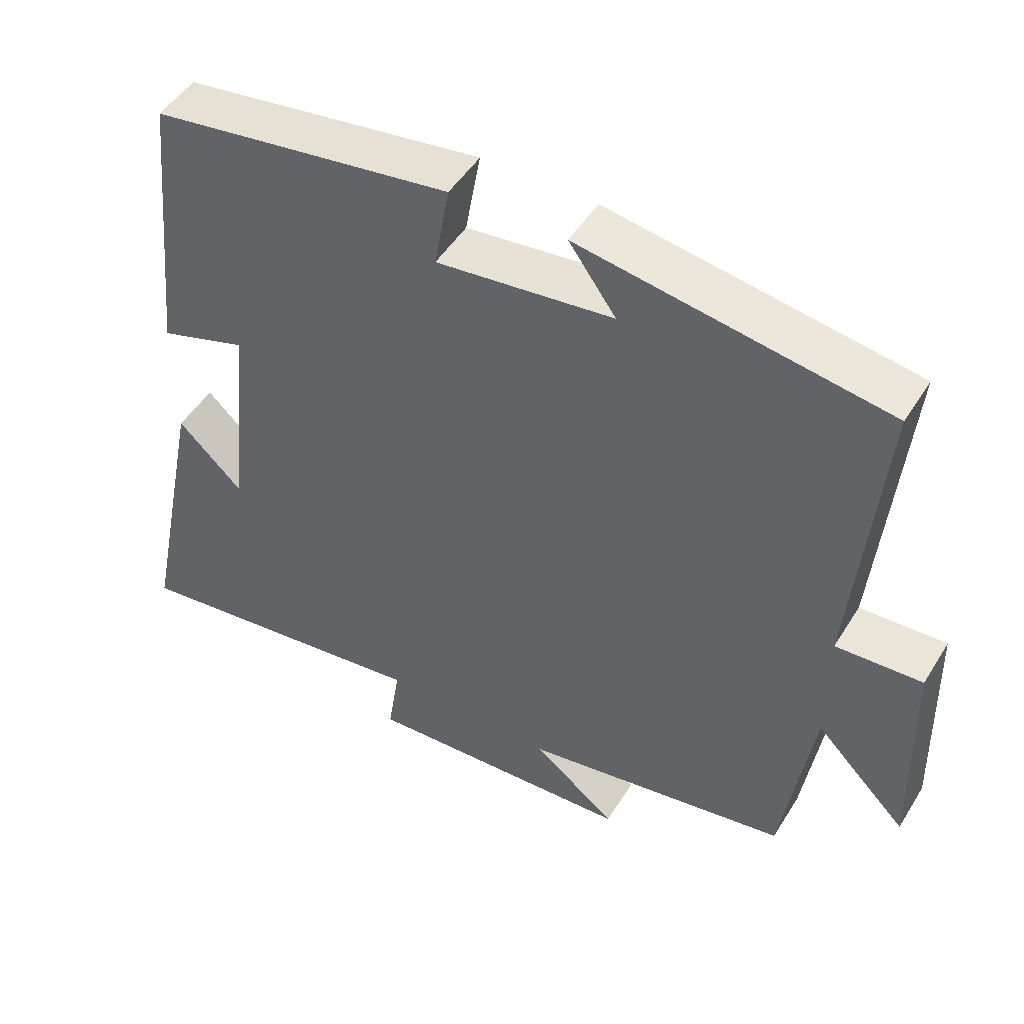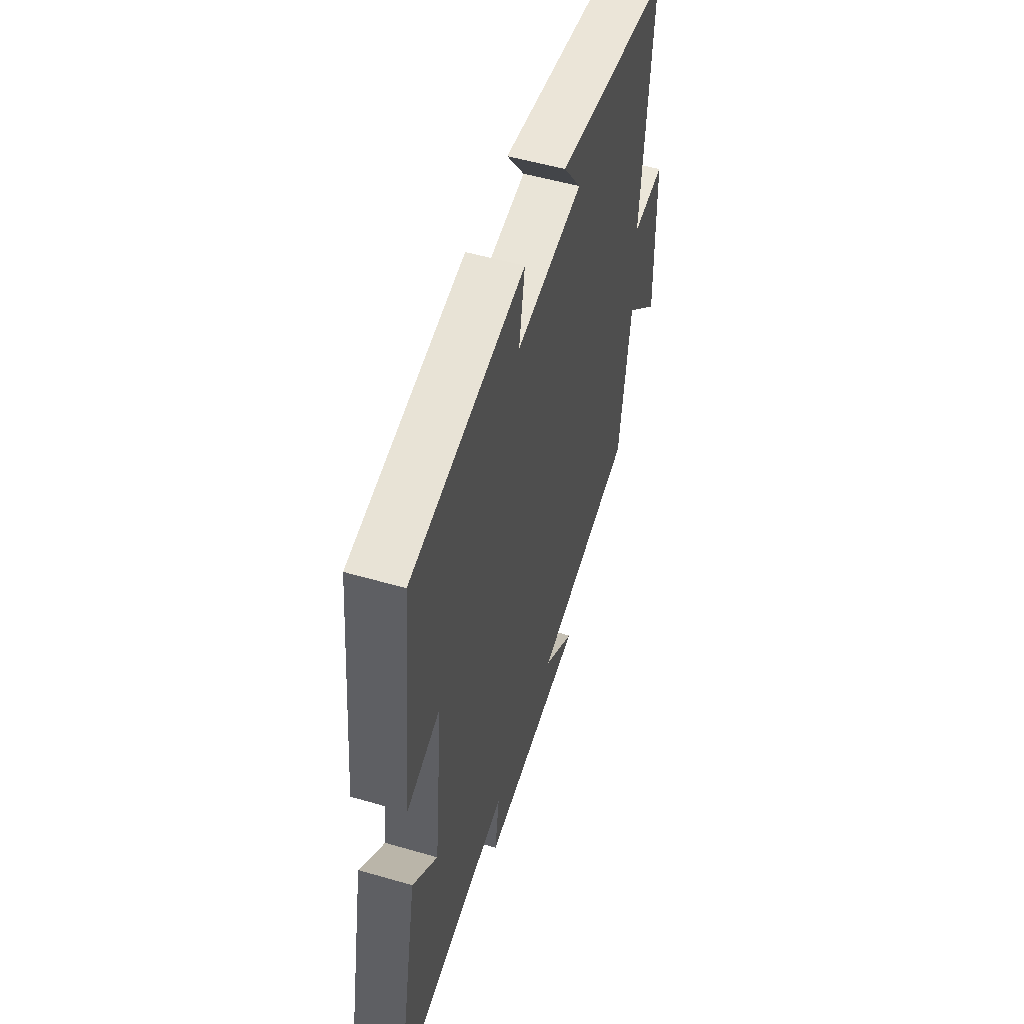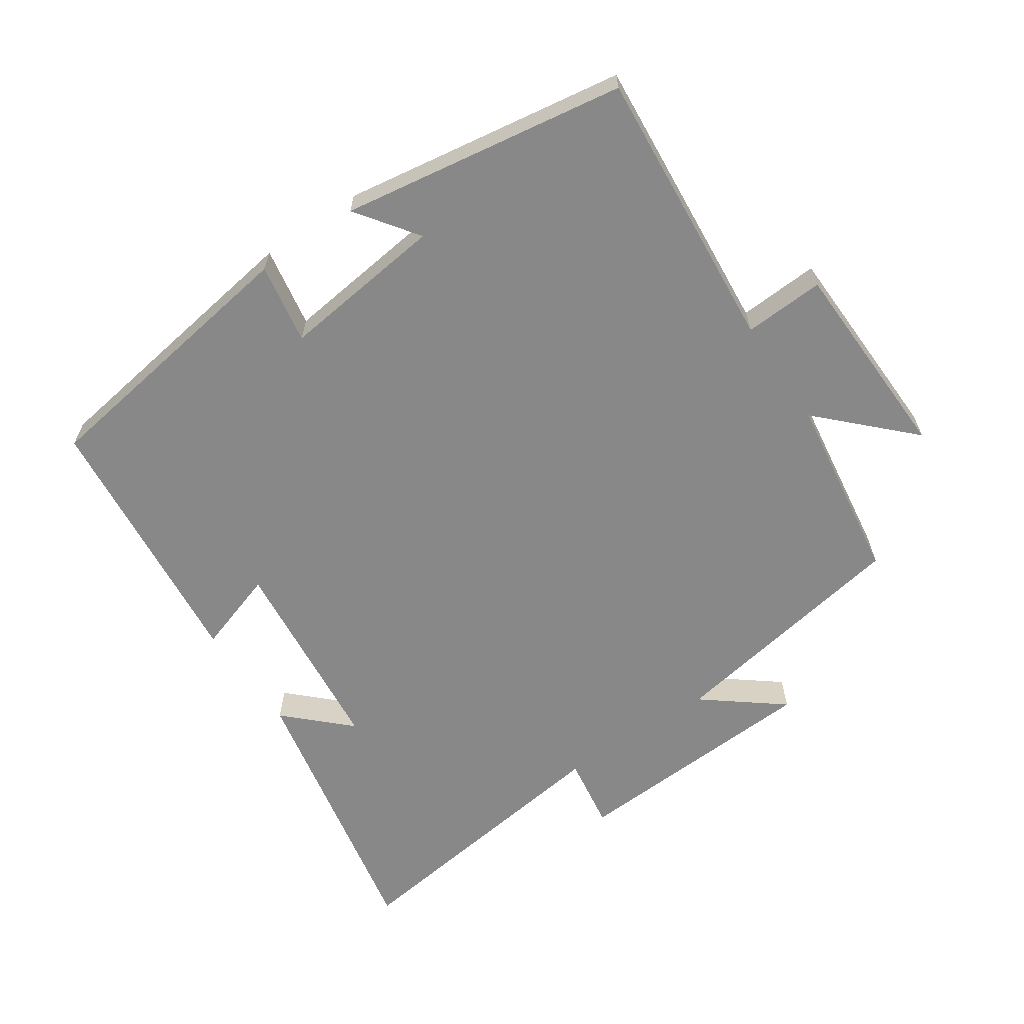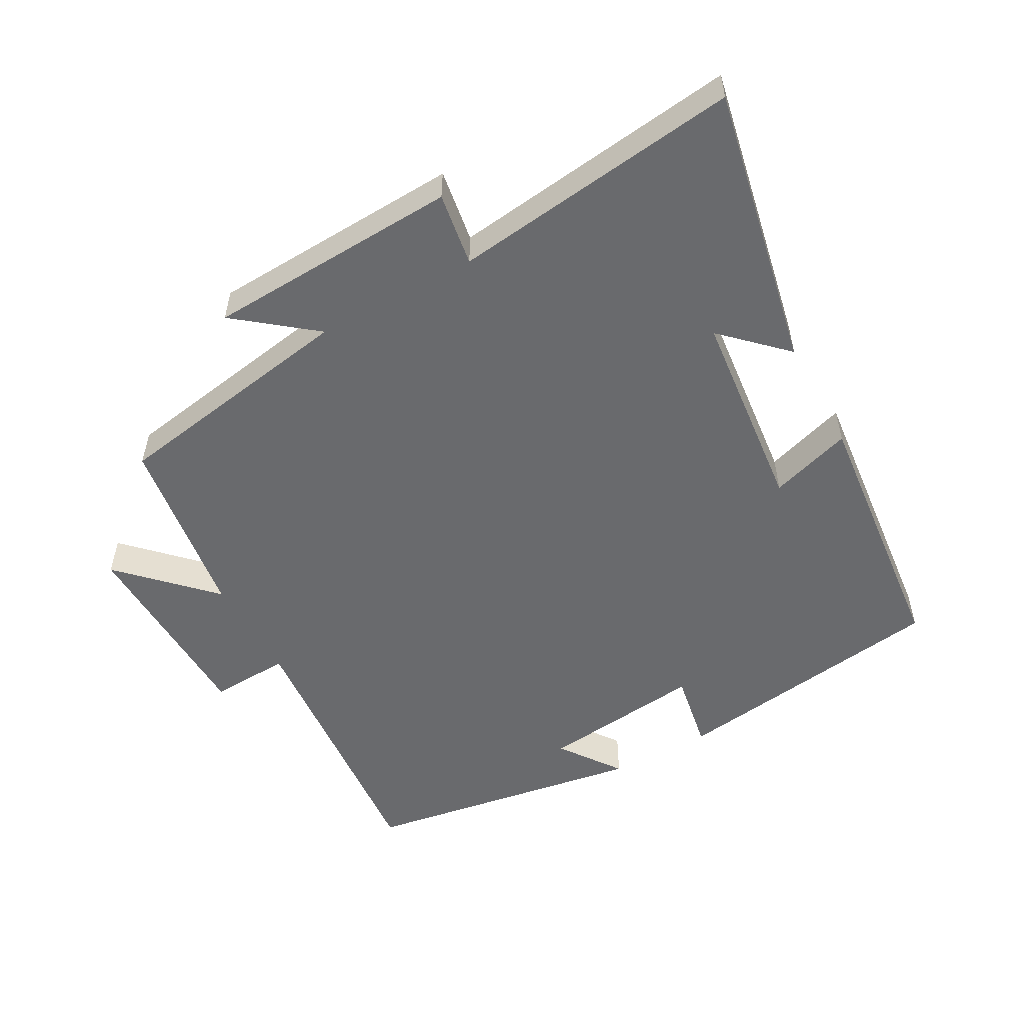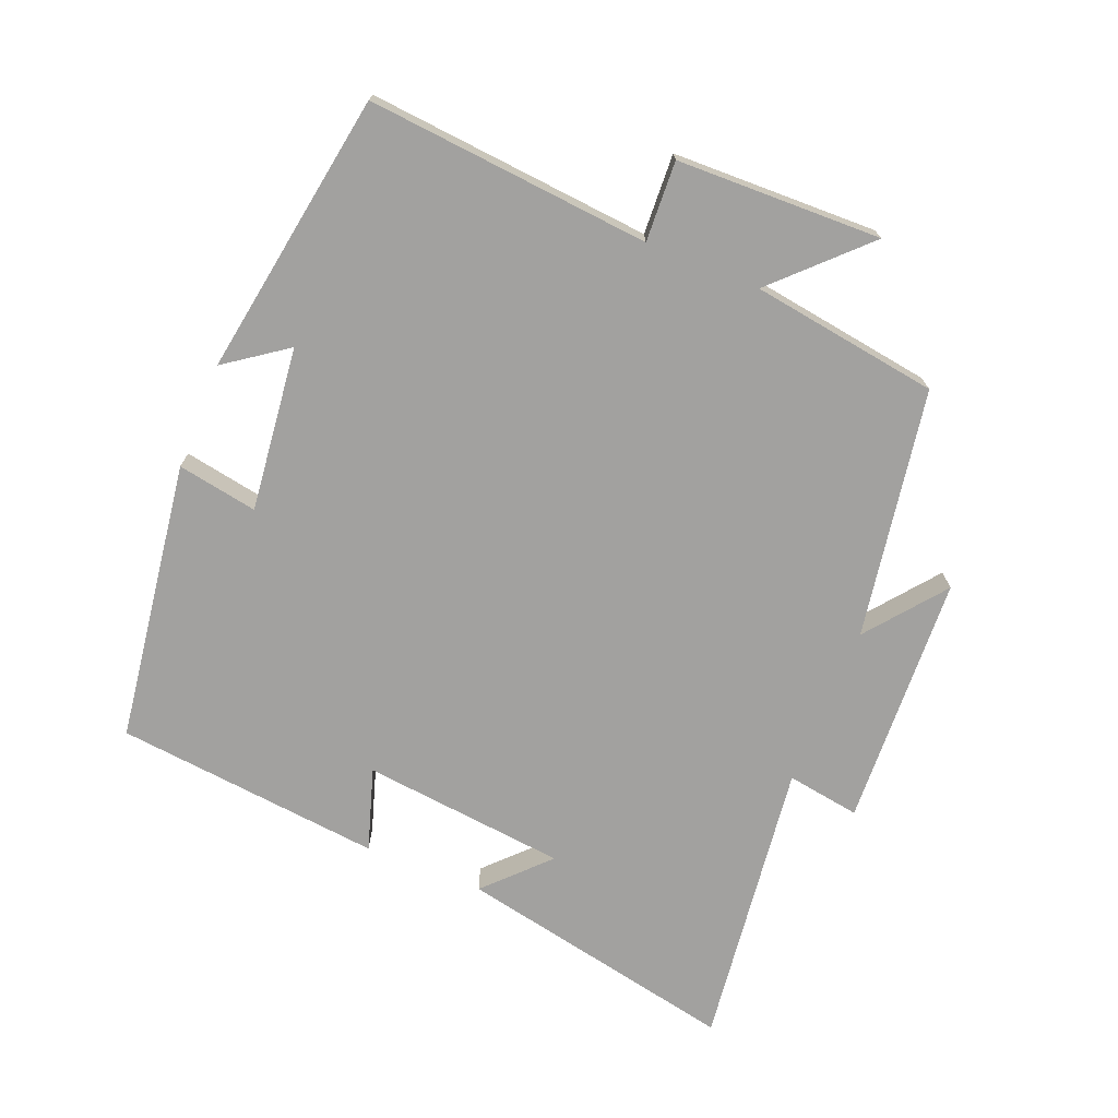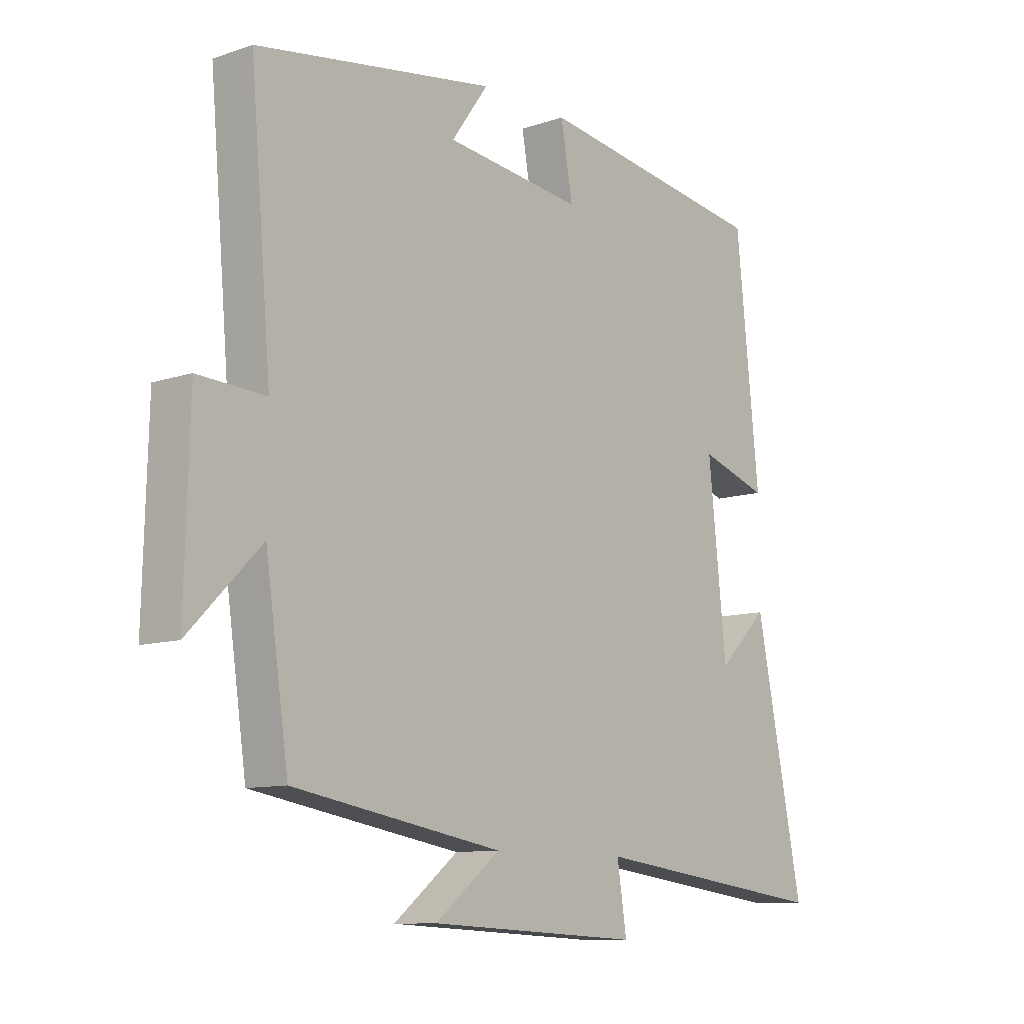
<metadata>
{"format":"obj","ext":"obj","renderer":"f3d","projection":"perspective","resolution":1024,"background":"white","views":[{"elev":48.9,"azim":30.7,"up":"+Z"},{"elev":53.2,"azim":-72.7,"up":"+Z"},{"elev":-62.9,"azim":34.4,"up":"+Y"},{"elev":-53.1,"azim":-151.1,"up":"+Y"},{"elev":-72.2,"azim":67.9,"up":"+Y"},{"elev":-10.4,"azim":130.3,"up":"+Z"}]}
</metadata>
<code>
v -0.585 0.07 -0.554
v -0.5 0.07 -0.135
v -0.41 0.07 -0.222
v -0.378 0.07 0.082
v -0.5 0.07 0.043
v -0.459 0.07 0.44
v -0.043 0.07 0.5
v -0.064 0.07 0.381
v 0.18 0.07 0.409
v 0.115 0.07 0.5
v 0.537 0.07 0.432
v 0.5 0.07 0.011
v 0.619 0.07 0.017
v 0.627 0.07 -0.287
v 0.5 0.07 -0.159
v 0.459 0.07 -0.438
v 0.089 0.07 -0.5
v 0.204 0.07 -0.591
v -0.172 0.07 -0.609
v -0.155 0.07 -0.5
v -0.585 0 -0.554
v -0.5 0 -0.135
v -0.41 0 -0.222
v -0.378 0 0.082
v -0.5 0 0.043
v -0.459 0 0.44
v -0.043 0 0.5
v -0.064 0 0.381
v 0.18 0 0.409
v 0.115 0 0.5
v 0.537 0 0.432
v 0.5 0 0.011
v 0.619 0 0.017
v 0.627 0 -0.287
v 0.5 0 -0.159
v 0.459 0 -0.438
v 0.089 0 -0.5
v 0.204 0 -0.591
v -0.172 0 -0.609
v -0.155 0 -0.5
f 17 18 19 20
f 15 16 17 20
f 15 20 1
f 12 13 14 15
f 12 15 1
f 9 10 11 12
f 8 9 12 1
f 6 7 8
f 5 6 8
f 4 5 8
f 3 4 8
f 3 8 1
f 1 2 3
f 40 39 38 37
f 40 37 36 35
f 21 40 35
f 35 34 33 32
f 21 35 32
f 32 31 30 29
f 21 32 29 28
f 28 27 26
f 28 26 25
f 28 25 24
f 28 24 23
f 21 28 23
f 23 22 21
f 1 21 22 2
f 2 22 23 3
f 3 23 24 4
f 4 24 25 5
f 5 25 26 6
f 6 26 27 7
f 7 27 28 8
f 8 28 29 9
f 9 29 30 10
f 10 30 31 11
f 11 31 32 12
f 12 32 33 13
f 13 33 34 14
f 14 34 35 15
f 15 35 36 16
f 16 36 37 17
f 17 37 38 18
f 18 38 39 19
f 19 39 40 20
f 20 40 21 1

</code>
